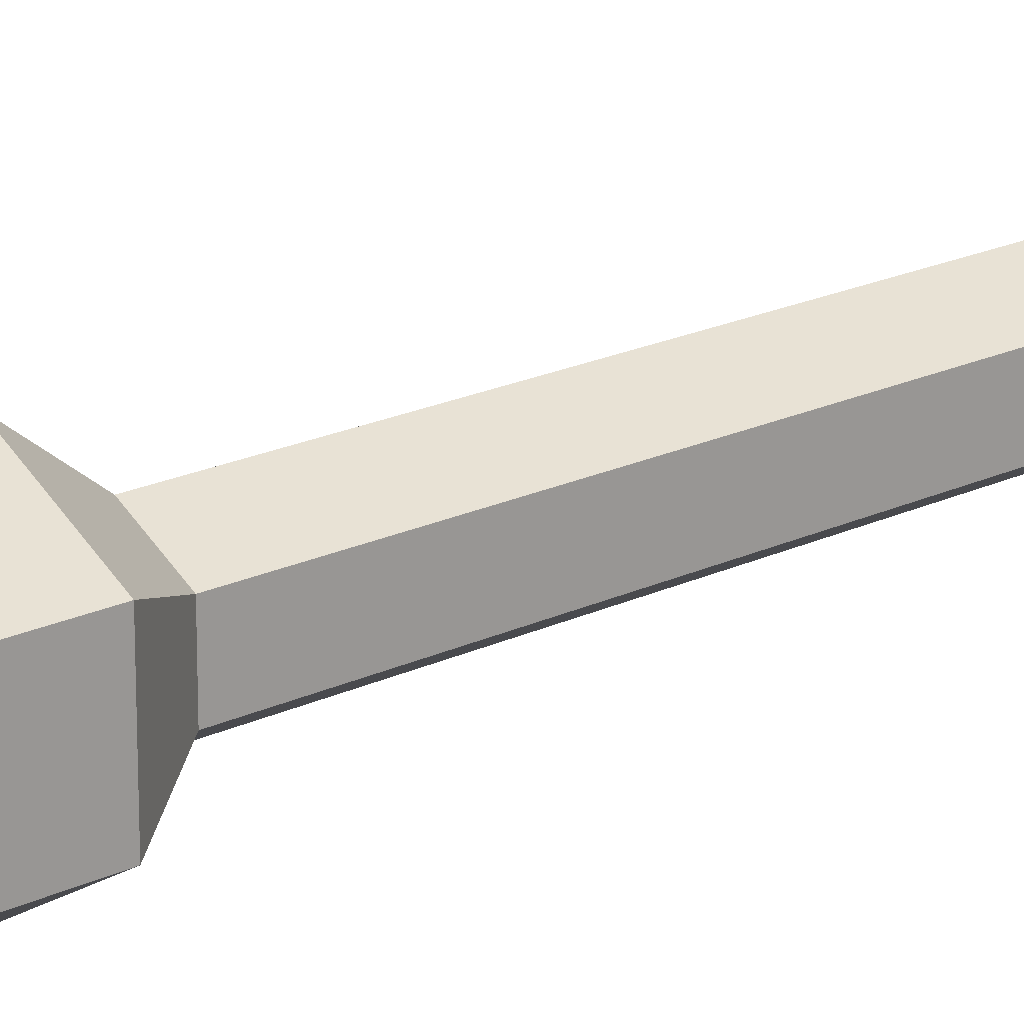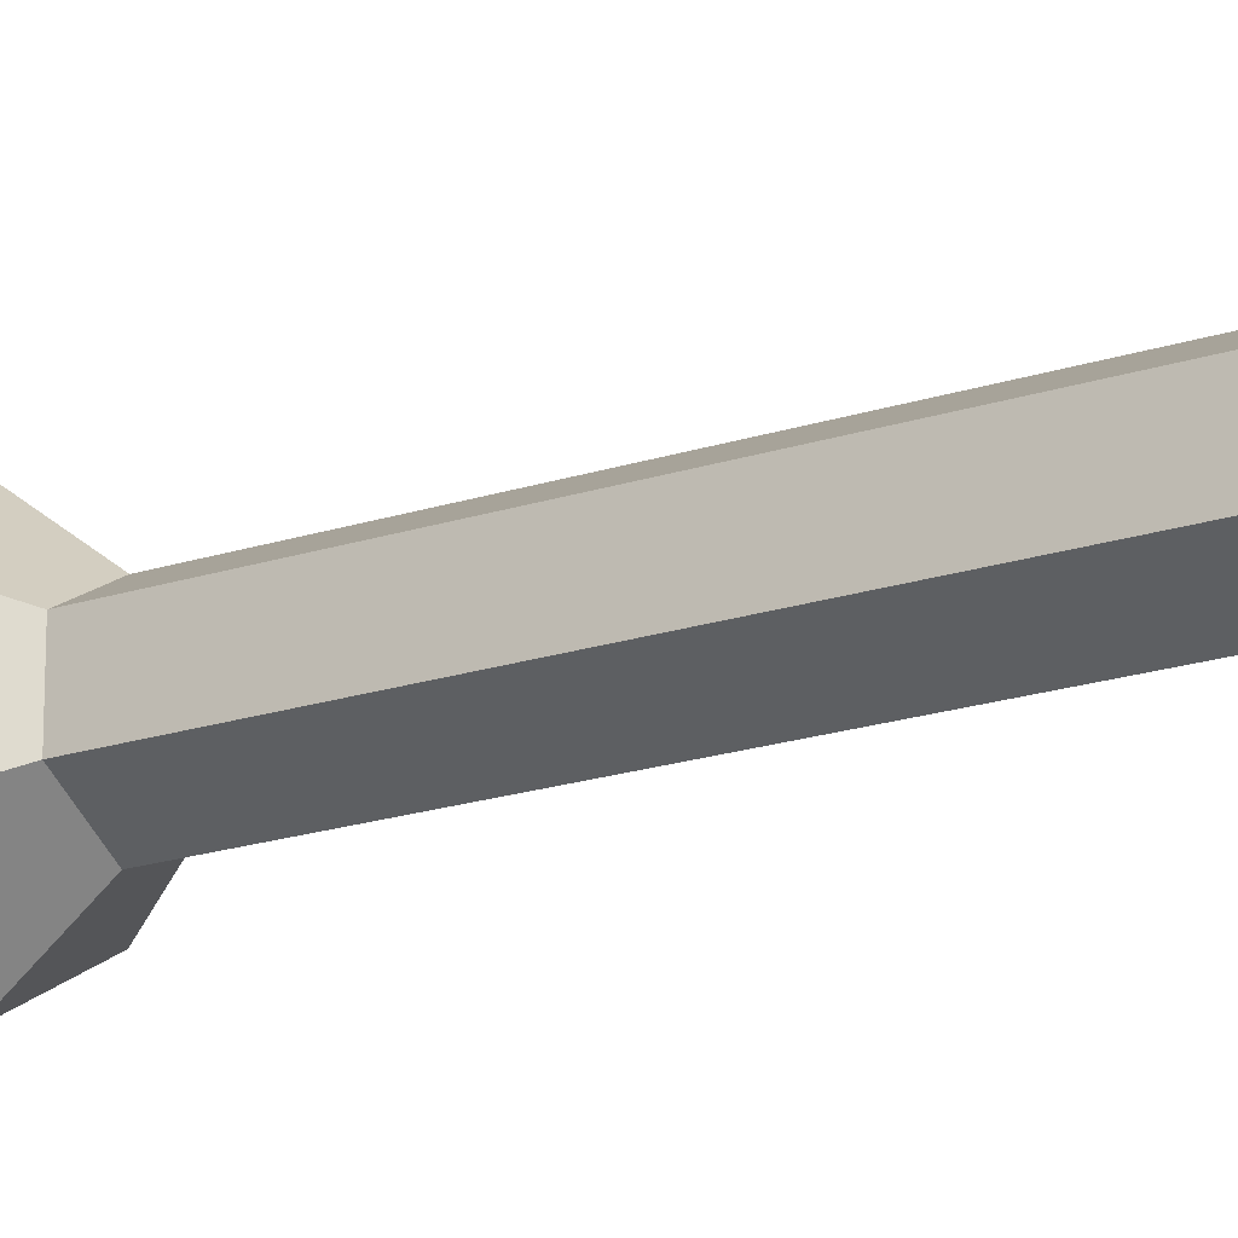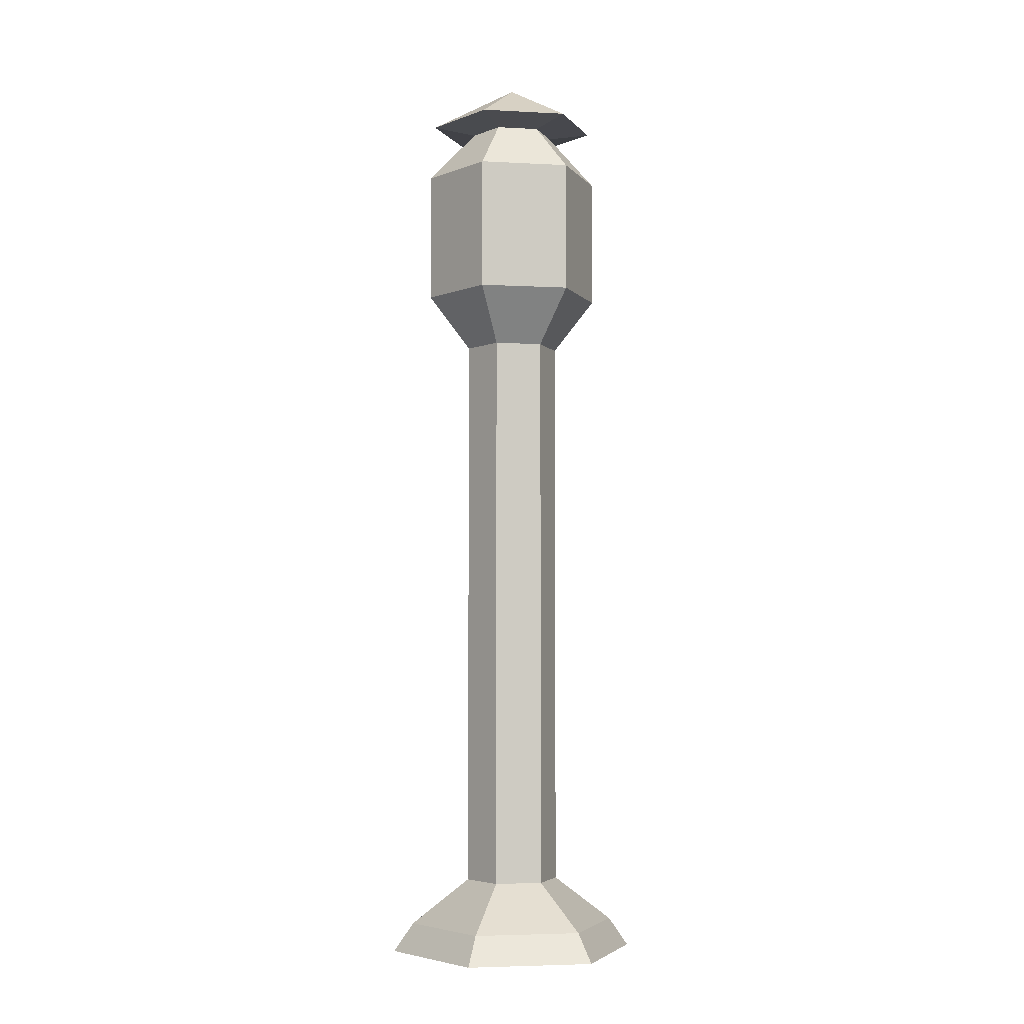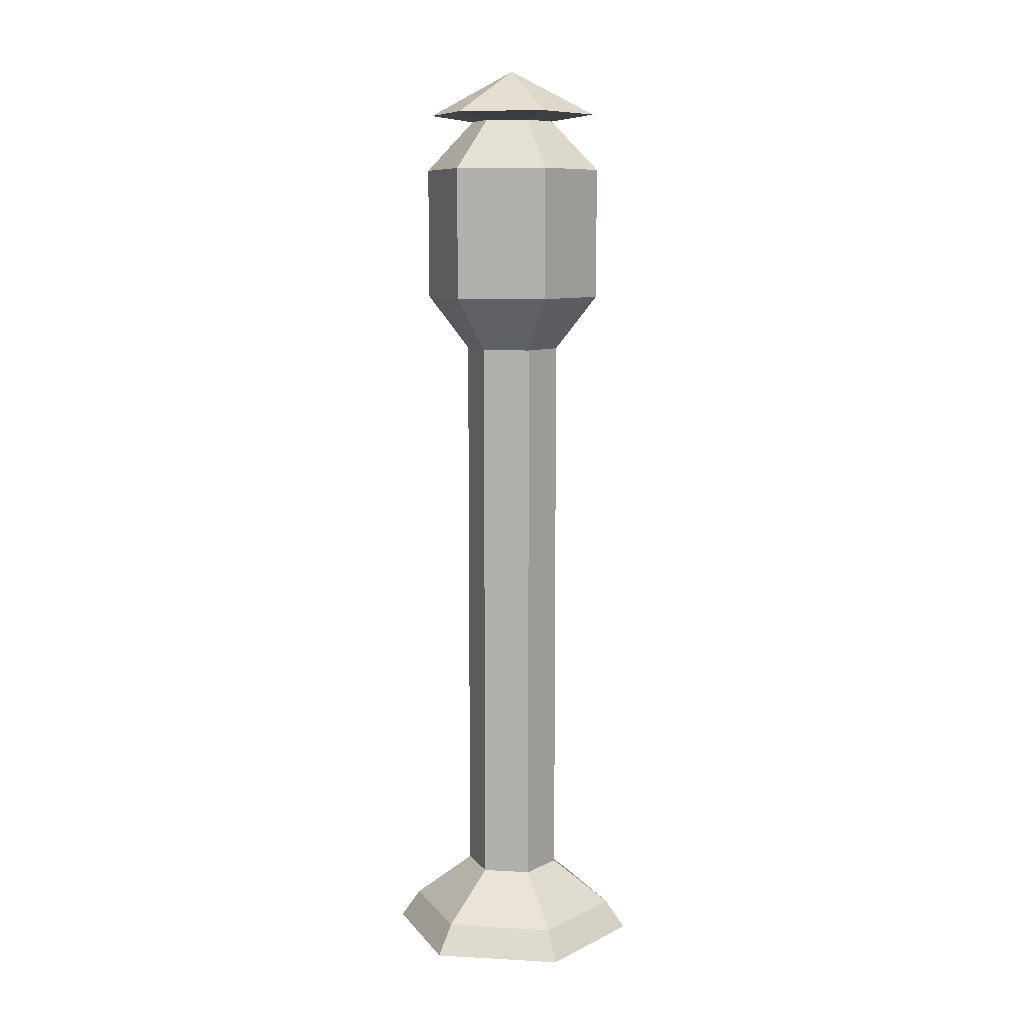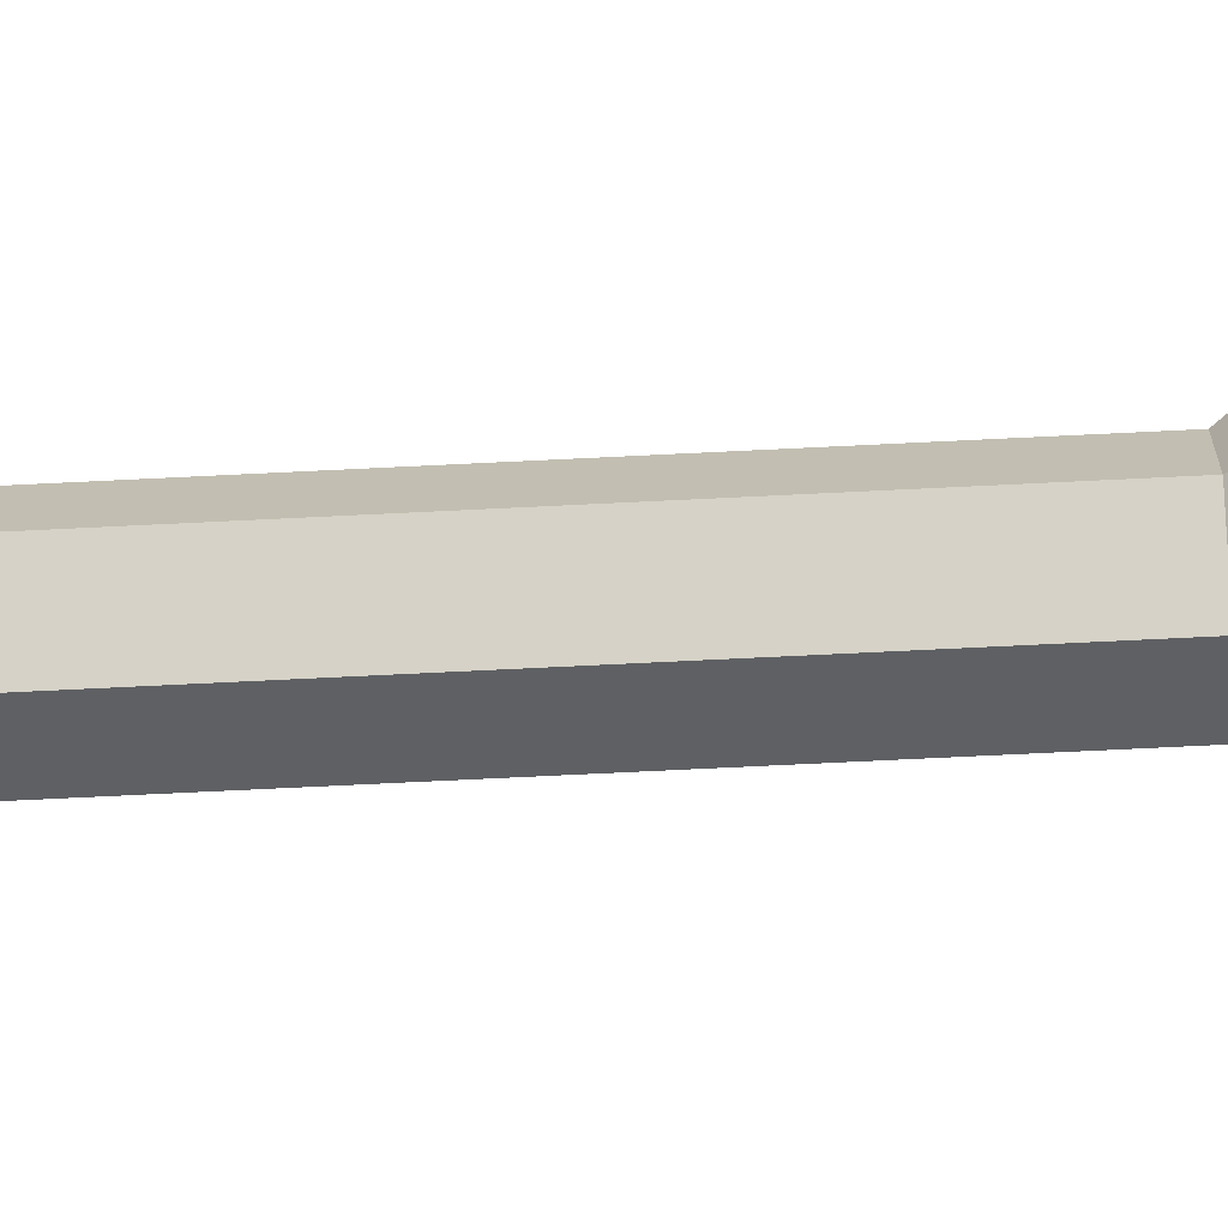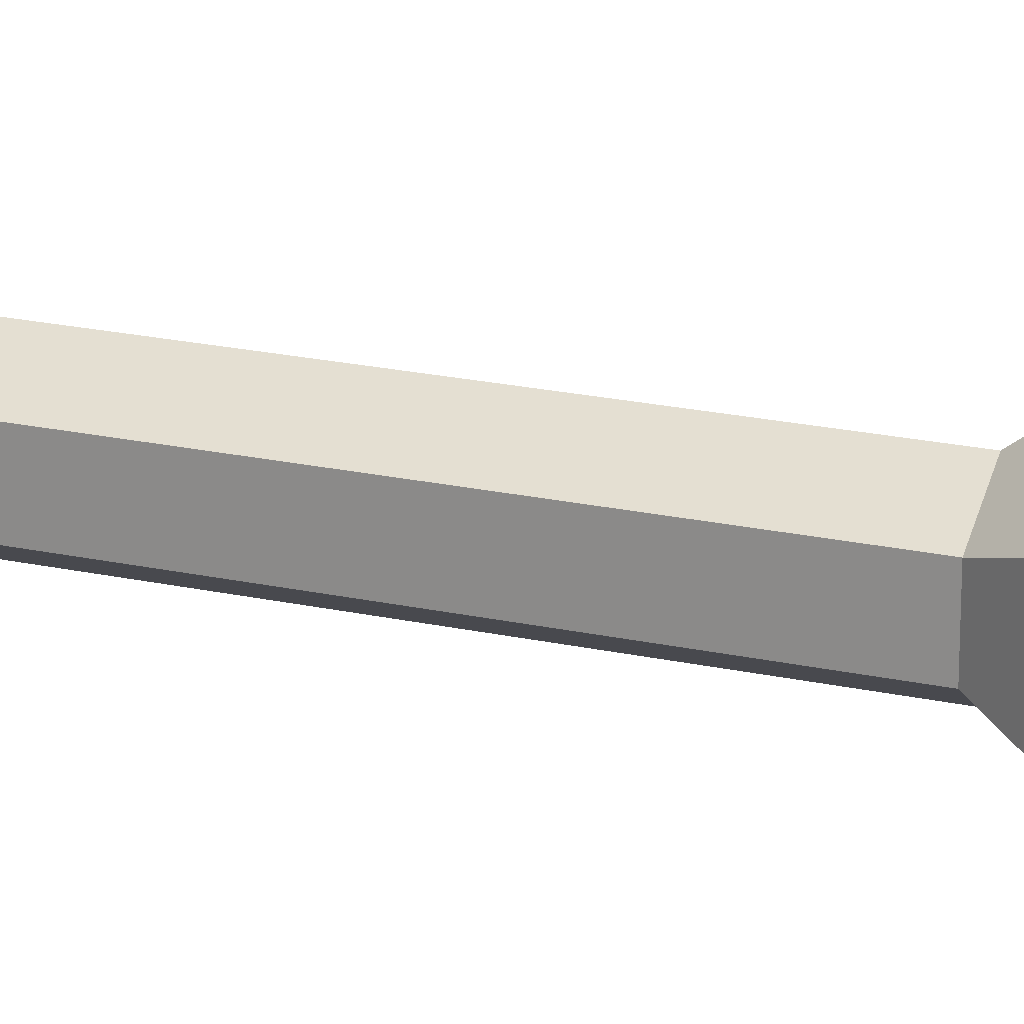
<metadata>
{"format":"obj","ext":"obj","renderer":"f3d","projection":"perspective","resolution":1024,"background":"white","views":[{"elev":19.0,"azim":-132.7,"up":"+Z"},{"elev":-19.2,"azim":-57.9,"up":"+Z"},{"elev":-4.3,"azim":-99.7,"up":"+Y"},{"elev":9.0,"azim":-81.7,"up":"+Y"},{"elev":-72.3,"azim":92.8,"up":"+Z"},{"elev":21.1,"azim":111.6,"up":"+Z"}]}
</metadata>
<code>
o Cylinder
v -0 -0.08593 2.989
v -0 0.5859 2.523
v -2.588 -0.08593 1.494
v -2.185 0.5859 1.261
v -2.588 -0.08593 -1.494
v -2.185 0.5859 -1.261
v 0 -0.08593 -2.989
v 0 0.5859 -2.523
v 2.588 -0.08593 -1.494
v 2.185 0.5859 -1.261
v 2.588 -0.08593 1.494
v 2.185 0.5859 1.261
v -0.9789 1.646 0.5652
v 0 1.646 1.13
v -0.9789 1.646 -0.5652
v 0 1.646 -1.13
v 0.9789 1.646 -0.5652
v 0.9789 1.646 0.5652
v -0.9789 15.21 0.5652
v 0 15.21 1.13
v -0.9789 15.21 -0.5652
v 0 15.21 -1.13
v 0.9789 15.21 -0.5652
v 0.9789 15.21 0.5652
v -1.847 16.51 1.066
v -0 16.51 2.133
v -1.847 16.51 -1.066
v -0 16.51 -2.133
v 1.847 16.51 -1.066
v 1.847 16.51 1.066
v -1.847 19.64 1.066
v 0 19.64 2.133
v -1.847 19.64 -1.066
v 0 19.64 -2.133
v 1.847 19.64 -1.066
v 1.847 19.64 1.066
v -0.8642 20.83 0.499
v 1e-06 20.83 0.9979
v -0.8642 20.83 -0.499
v 1e-06 20.83 -0.9979
v 0.8642 20.83 -0.499
v 0.8642 20.83 0.499
v -1.753 20.99 1.012
v 1e-06 20.99 2.024
v -1.753 20.99 -1.012
v 1e-06 20.99 -2.024
v 1.753 20.99 -1.012
v 1.753 20.99 1.012
v 1e-06 22.05 0
f 2 3 1
f 4 5 3
f 6 7 5
f 7 10 9
f 10 16 17
f 10 11 9
f 12 1 11
f 3 7 11
f 17 24 18
f 4 15 6
f 10 18 12
f 2 13 4
f 6 16 8
f 12 14 2
f 23 30 24
f 15 22 16
f 14 19 13
f 18 20 14
f 17 22 23
f 13 21 15
f 30 32 26
f 21 28 22
f 19 26 25
f 20 30 26
f 22 29 23
f 21 25 27
f 35 42 36
f 28 35 29
f 25 33 27
f 29 36 30
f 27 34 28
f 26 31 25
f 42 44 38
f 34 39 40
f 32 37 31
f 36 38 32
f 35 40 41
f 31 39 33
f 44 48 49
f 40 47 41
f 37 45 39
f 41 48 42
f 39 46 40
f 38 43 37
f 47 46 49
f 45 43 49
f 48 47 49
f 46 45 49
f 43 44 49
f 2 4 3
f 4 6 5
f 6 8 7
f 7 8 10
f 10 8 16
f 10 12 11
f 12 2 1
f 11 1 3
f 3 5 7
f 7 9 11
f 17 23 24
f 4 13 15
f 10 17 18
f 2 14 13
f 6 15 16
f 12 18 14
f 23 29 30
f 15 21 22
f 14 20 19
f 18 24 20
f 17 16 22
f 13 19 21
f 30 36 32
f 21 27 28
f 19 20 26
f 20 24 30
f 22 28 29
f 21 19 25
f 35 41 42
f 28 34 35
f 25 31 33
f 29 35 36
f 27 33 34
f 26 32 31
f 42 48 44
f 34 33 39
f 32 38 37
f 36 42 38
f 35 34 40
f 31 37 39
f 40 46 47
f 37 43 45
f 41 47 48
f 39 45 46
f 38 44 43

</code>
